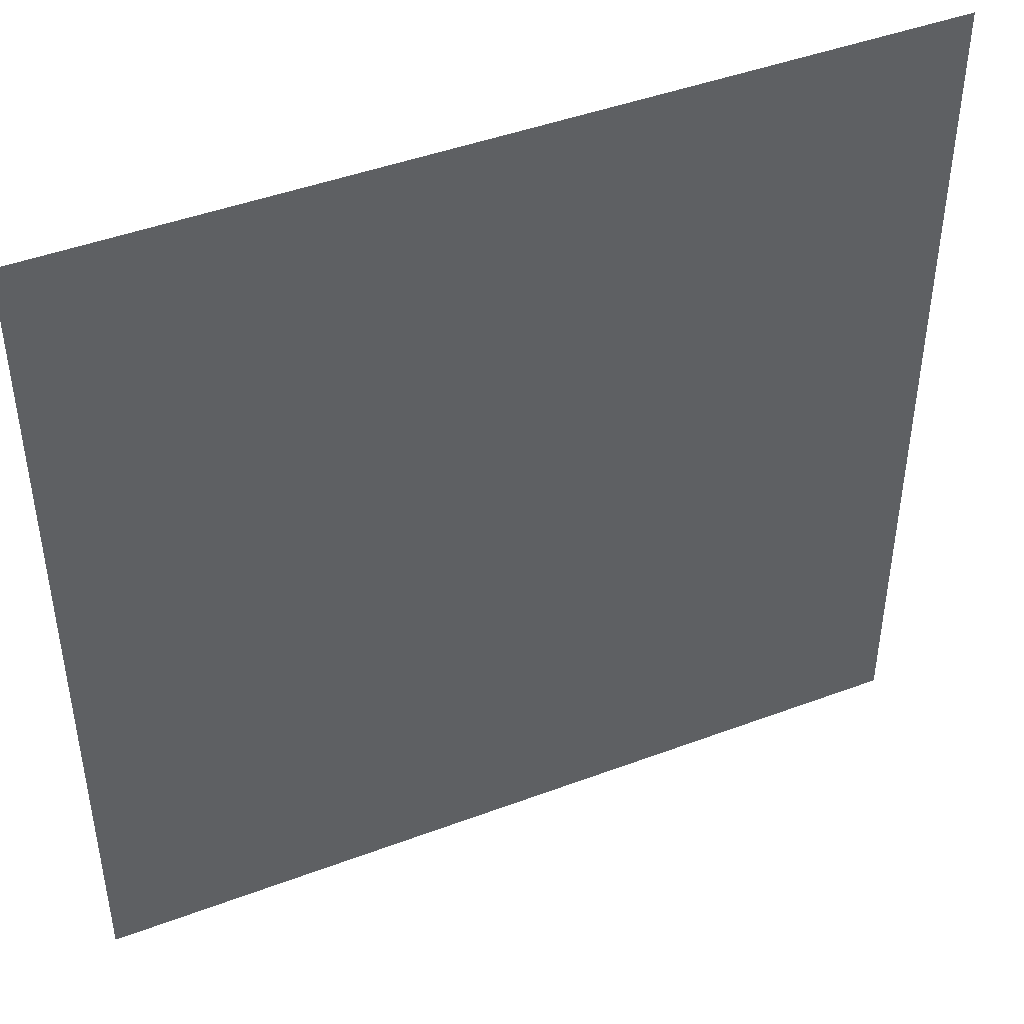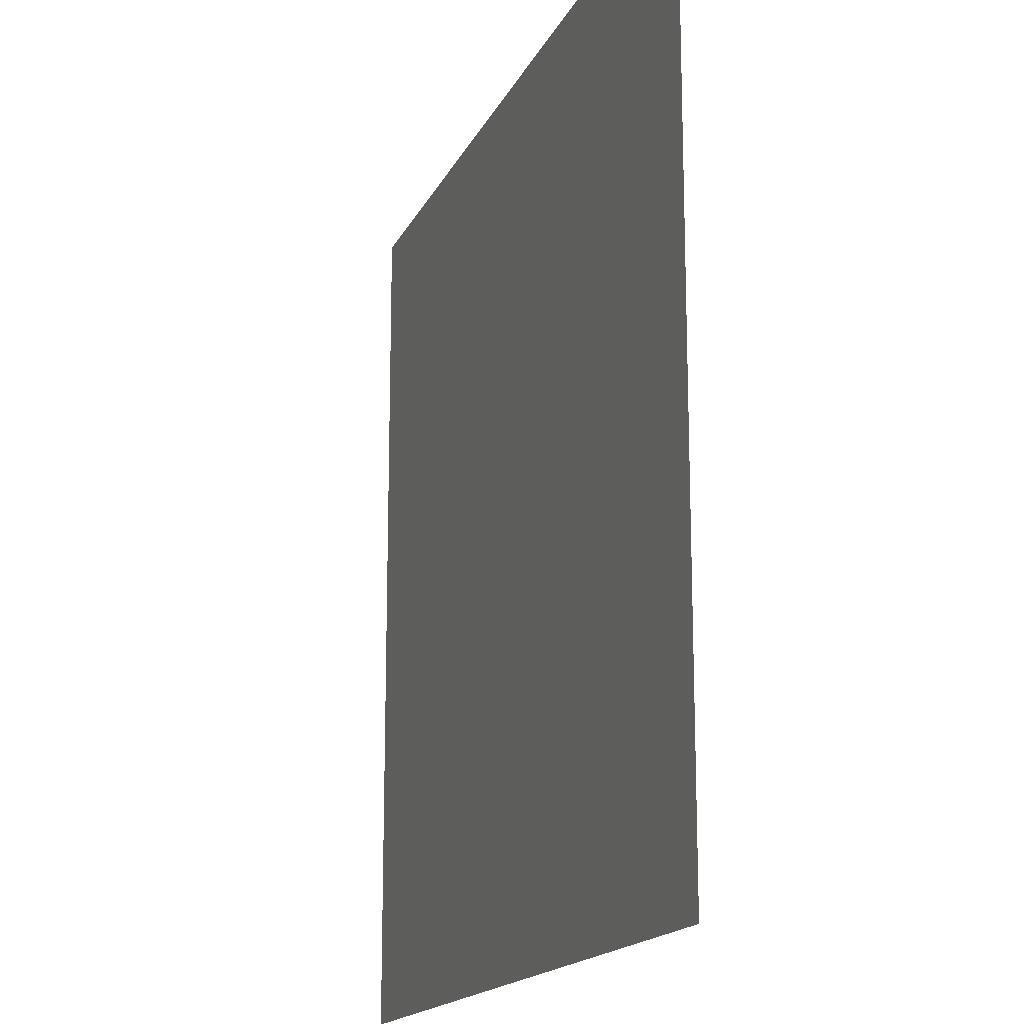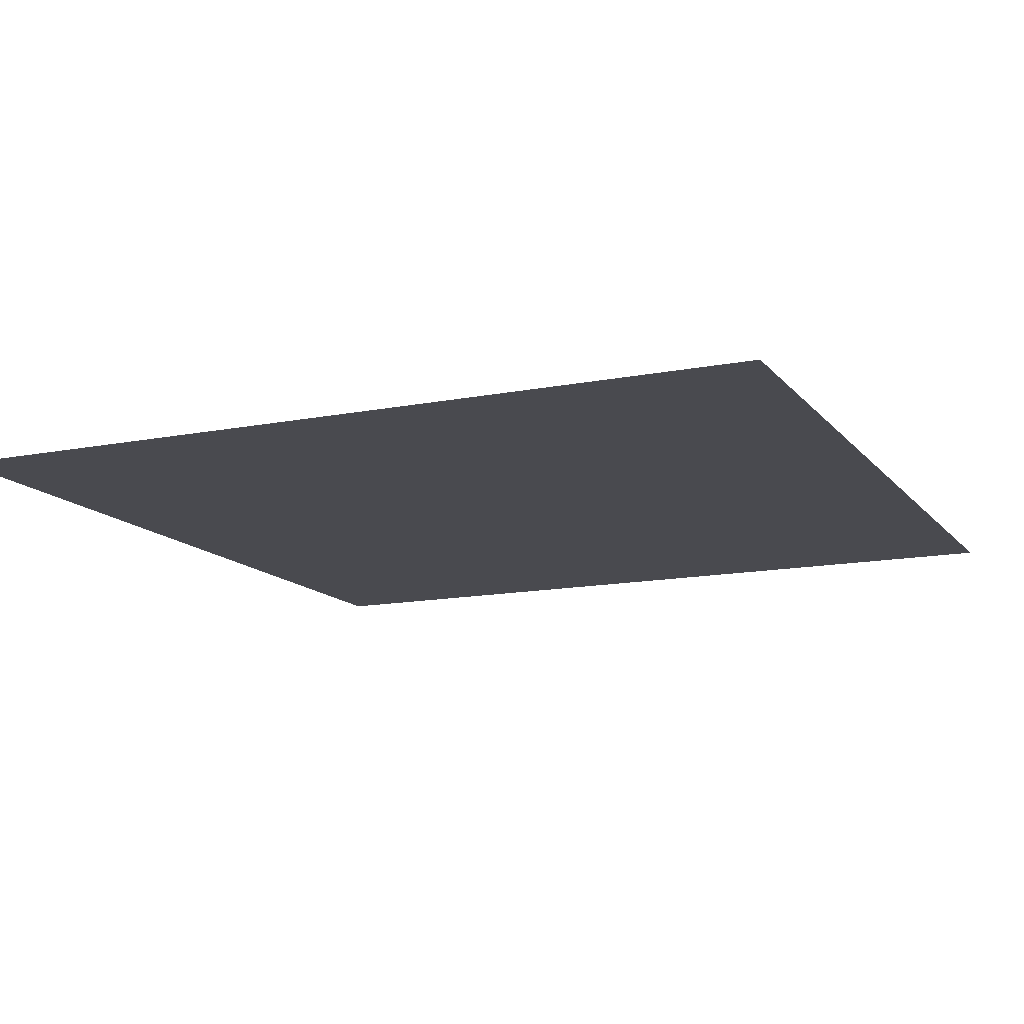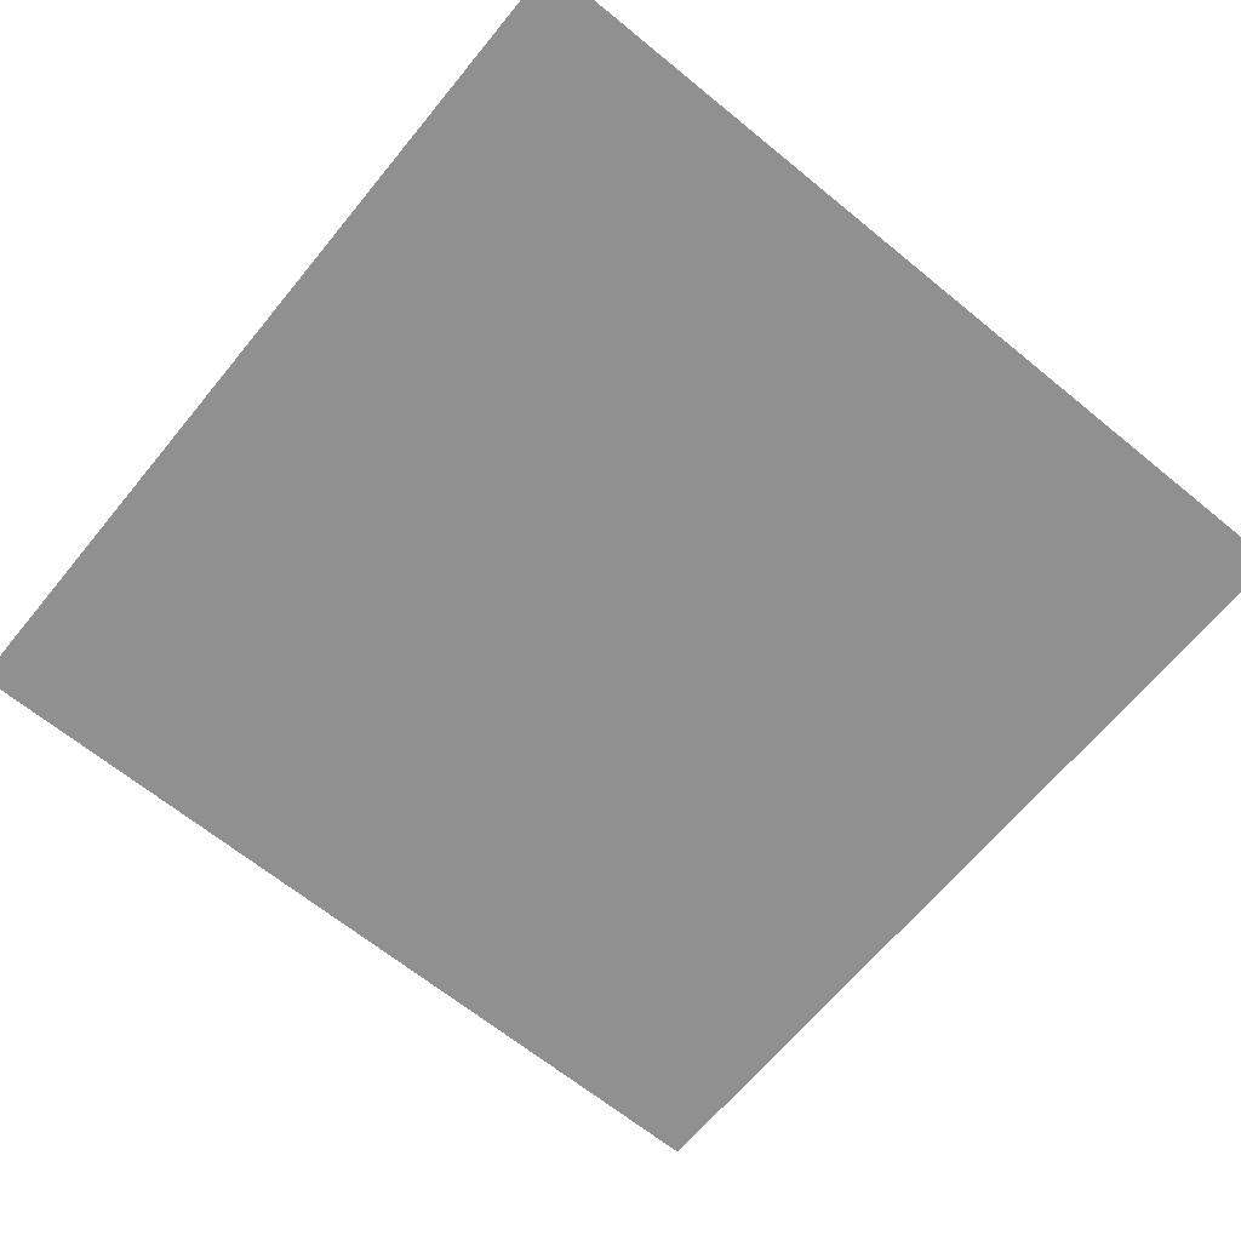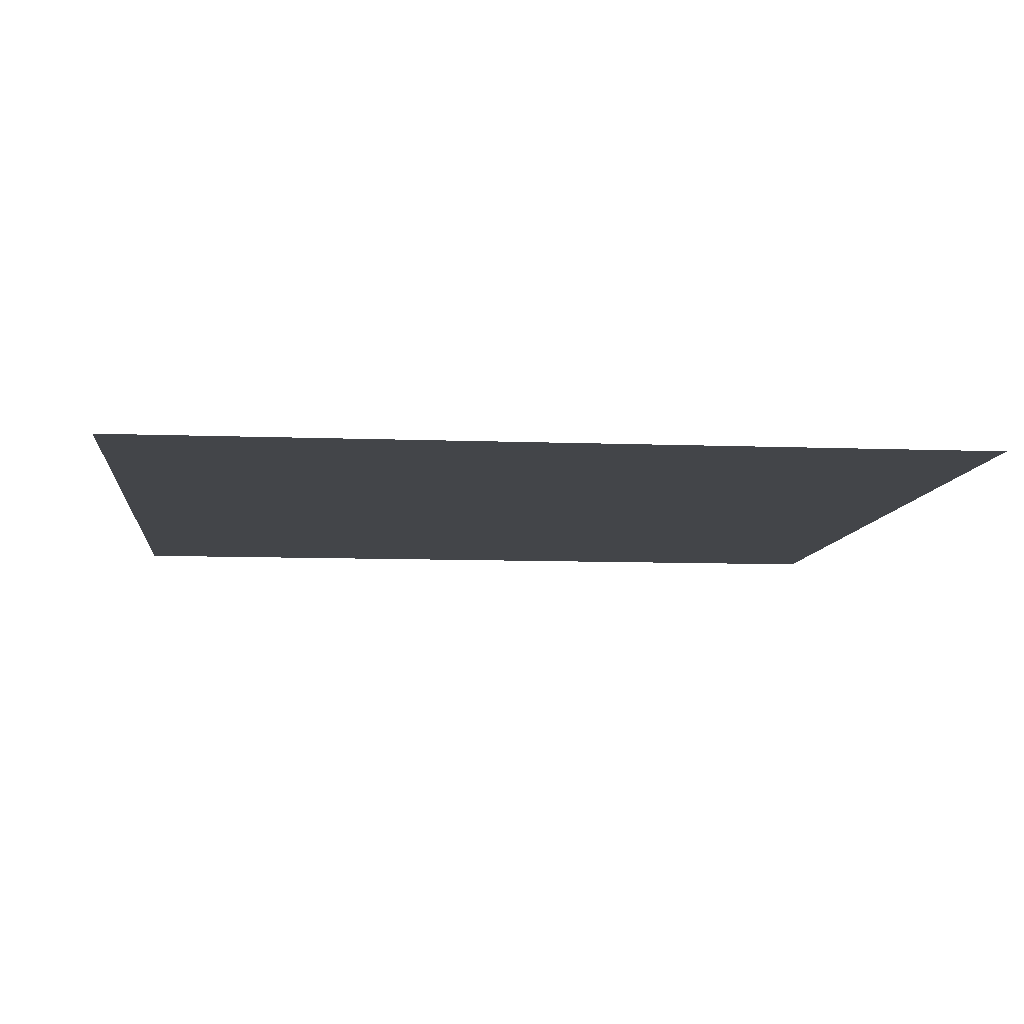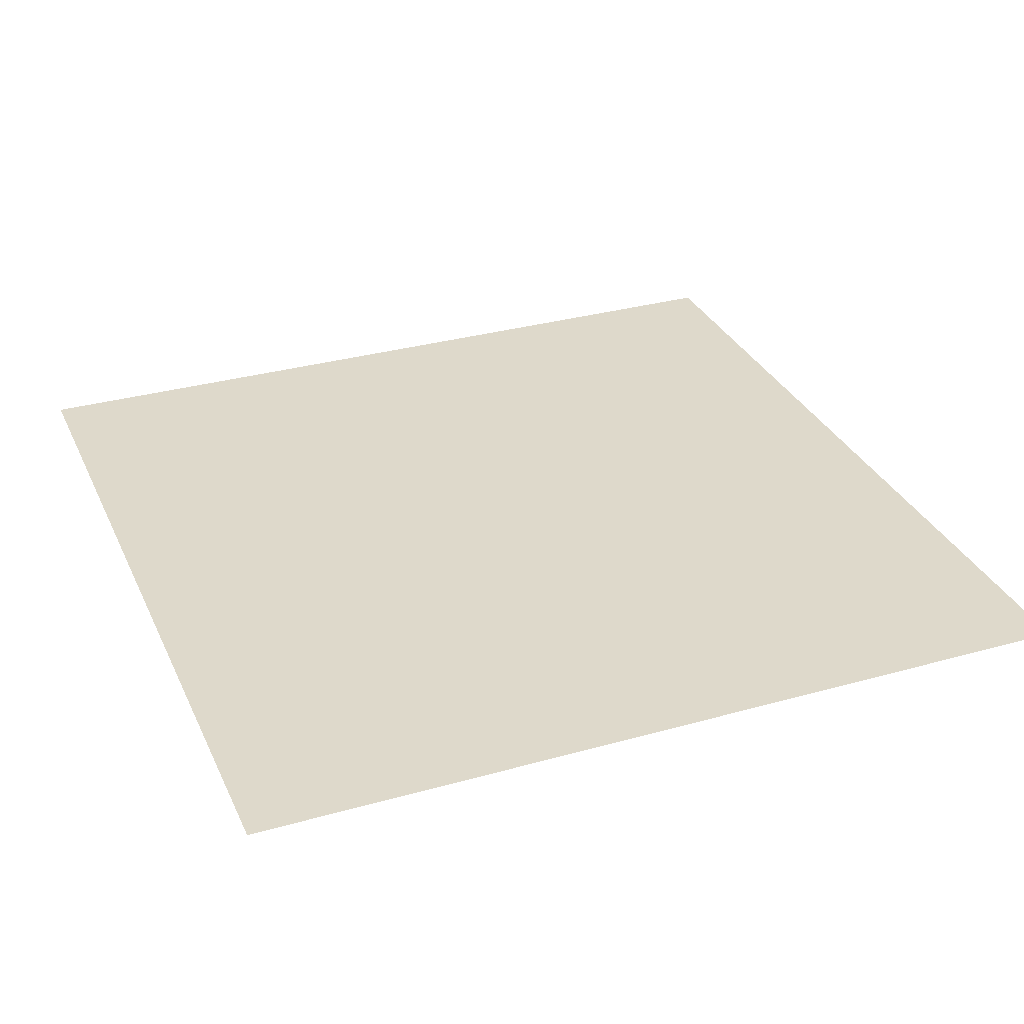
<metadata>
{"format":"obj","ext":"obj","renderer":"f3d","projection":"perspective","resolution":1024,"background":"white","views":[{"elev":44.9,"azim":156.5,"up":"+Z"},{"elev":-16.4,"azim":71.7,"up":"+Z"},{"elev":-13.5,"azim":-155.8,"up":"+Y"},{"elev":-65.8,"azim":-39.4,"up":"+Y"},{"elev":-8.7,"azim":174.0,"up":"+Y"},{"elev":31.7,"azim":68.3,"up":"+Y"}]}
</metadata>
<code>
o Plane_Plane.002
v 0.25 0.005 -0.25
v -0.25 0.005 -0.25
v -0.25 0.005 0.25
v 0.25 0.005 0.25
f 1 2 3 4

</code>
